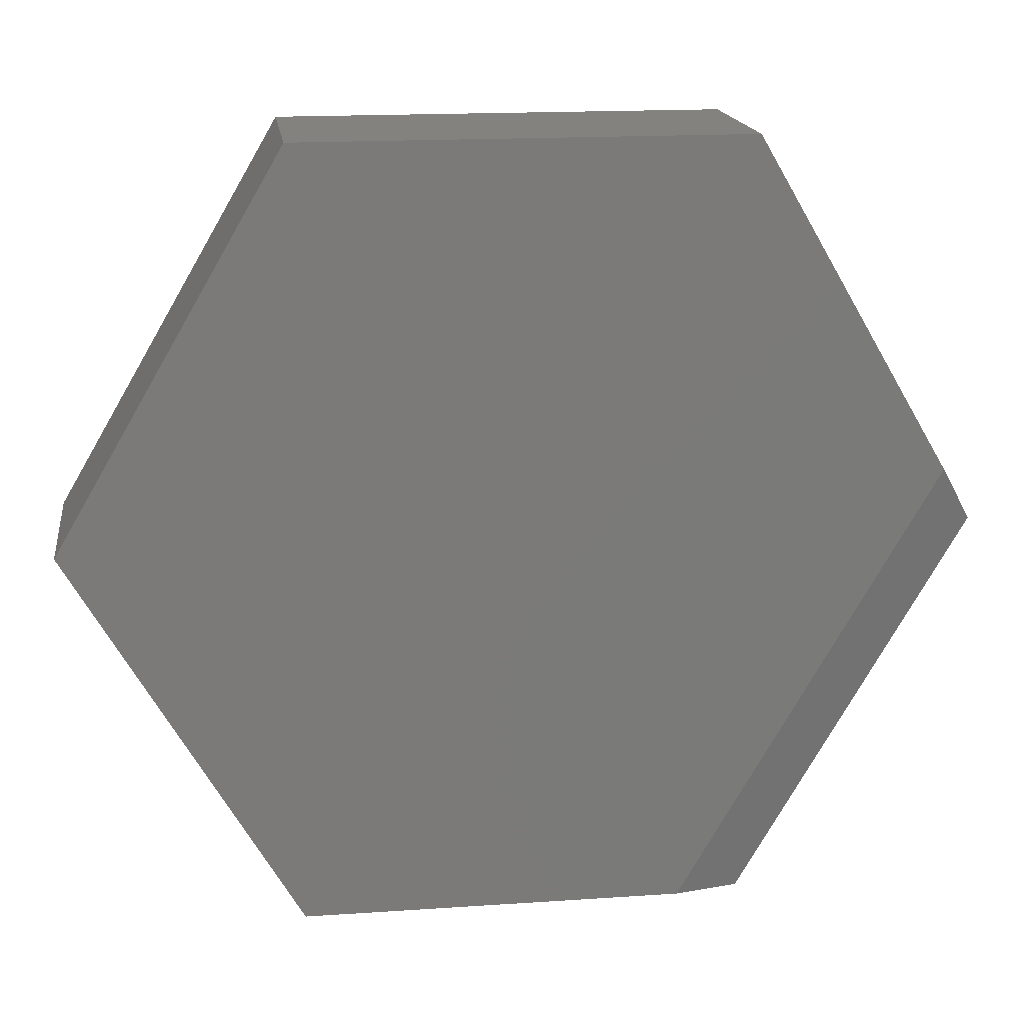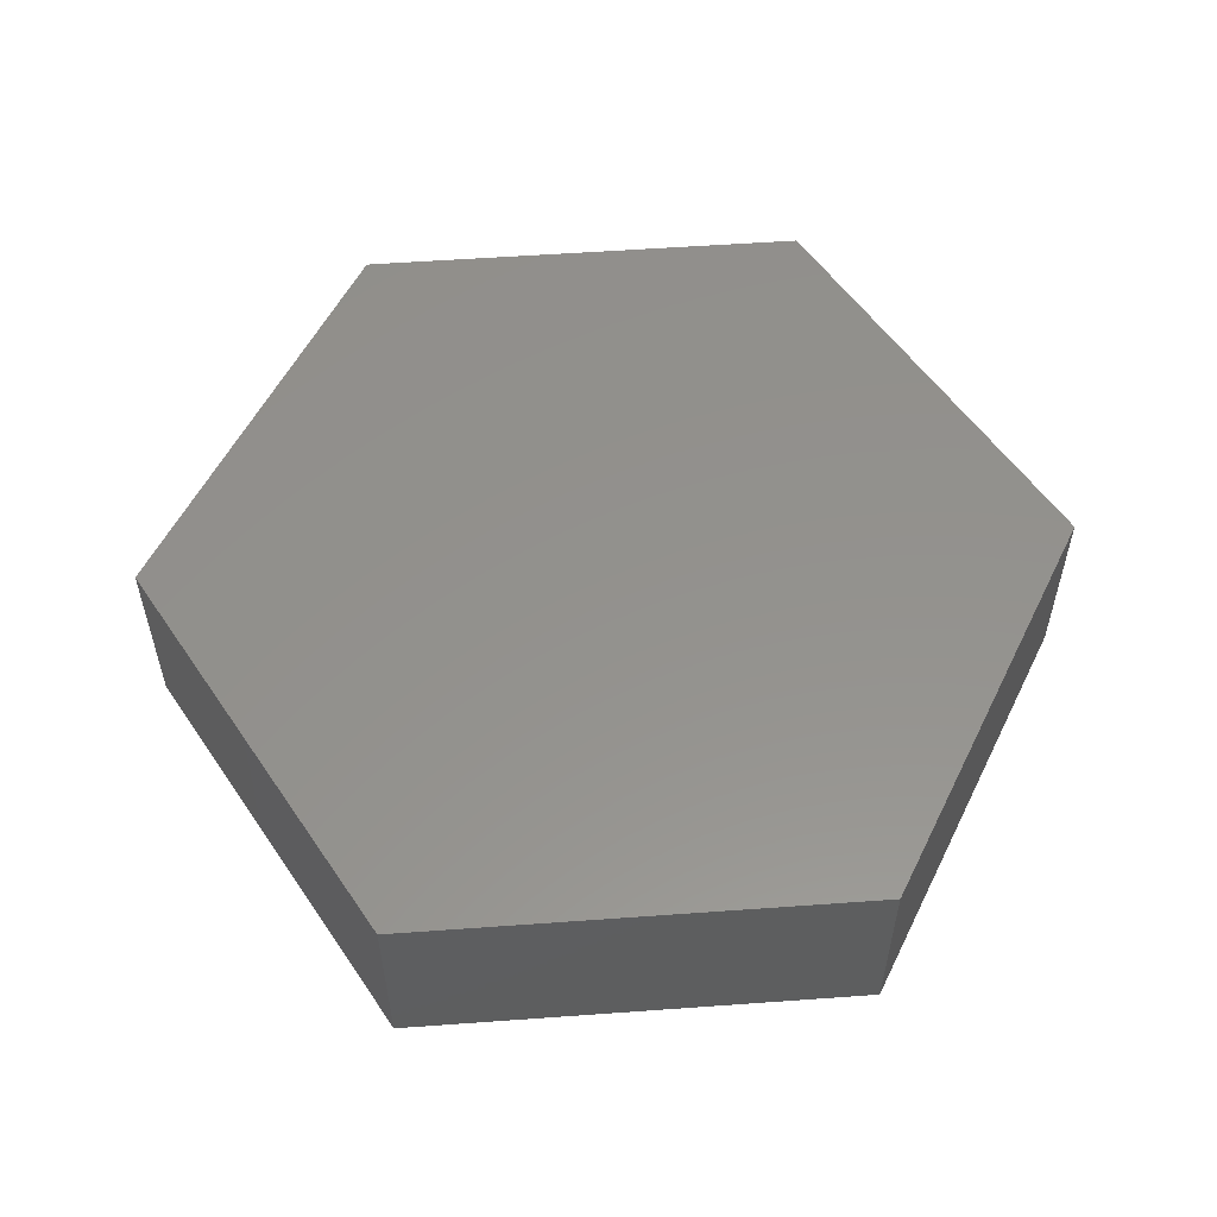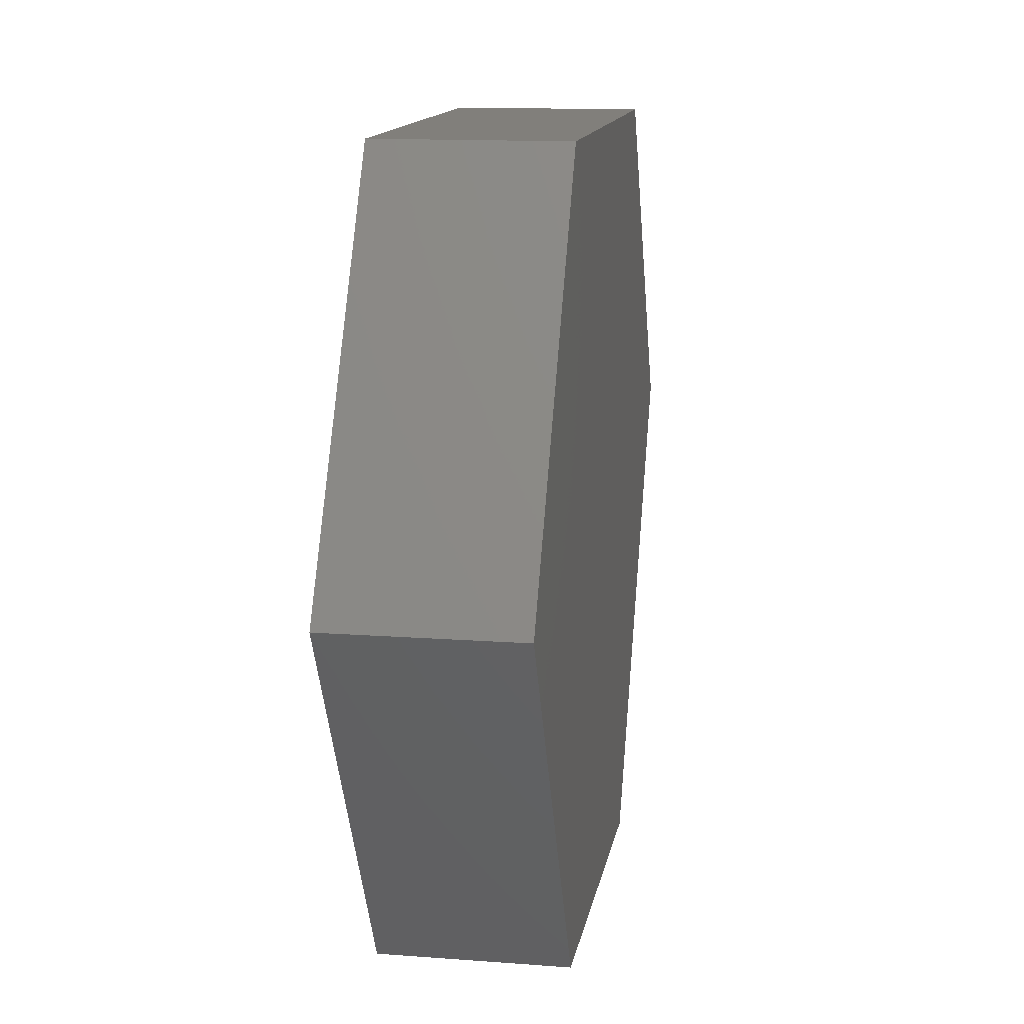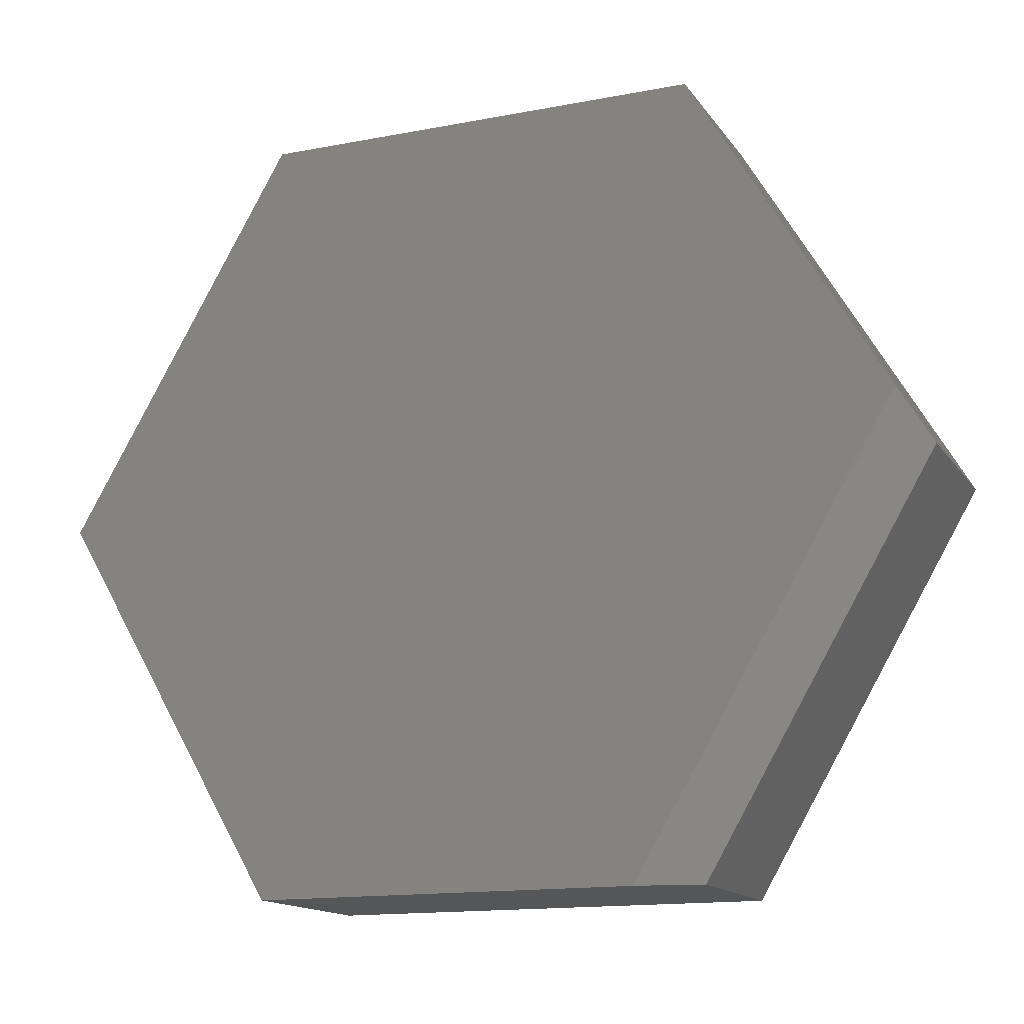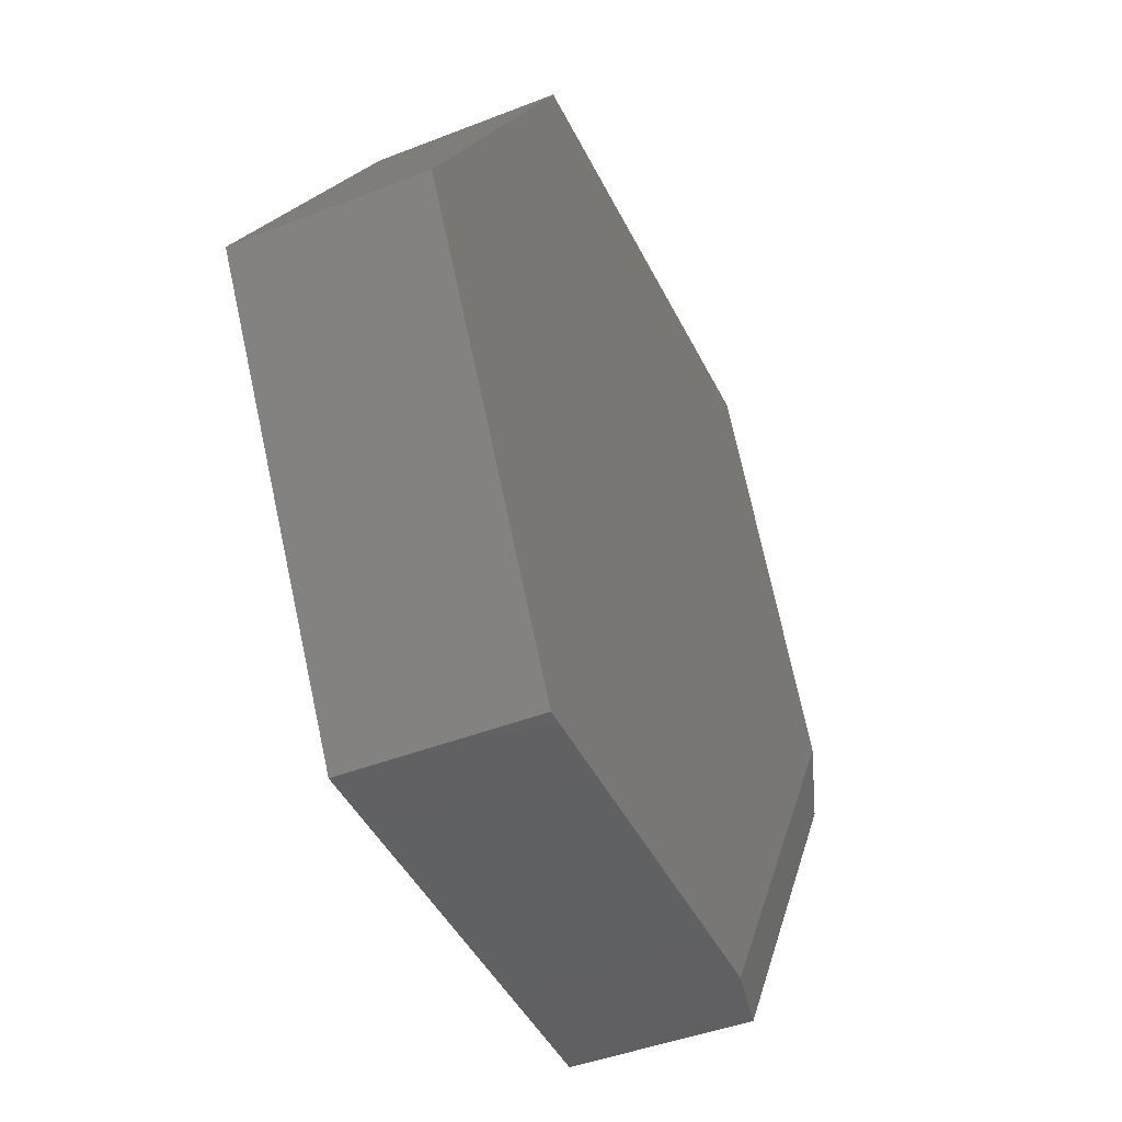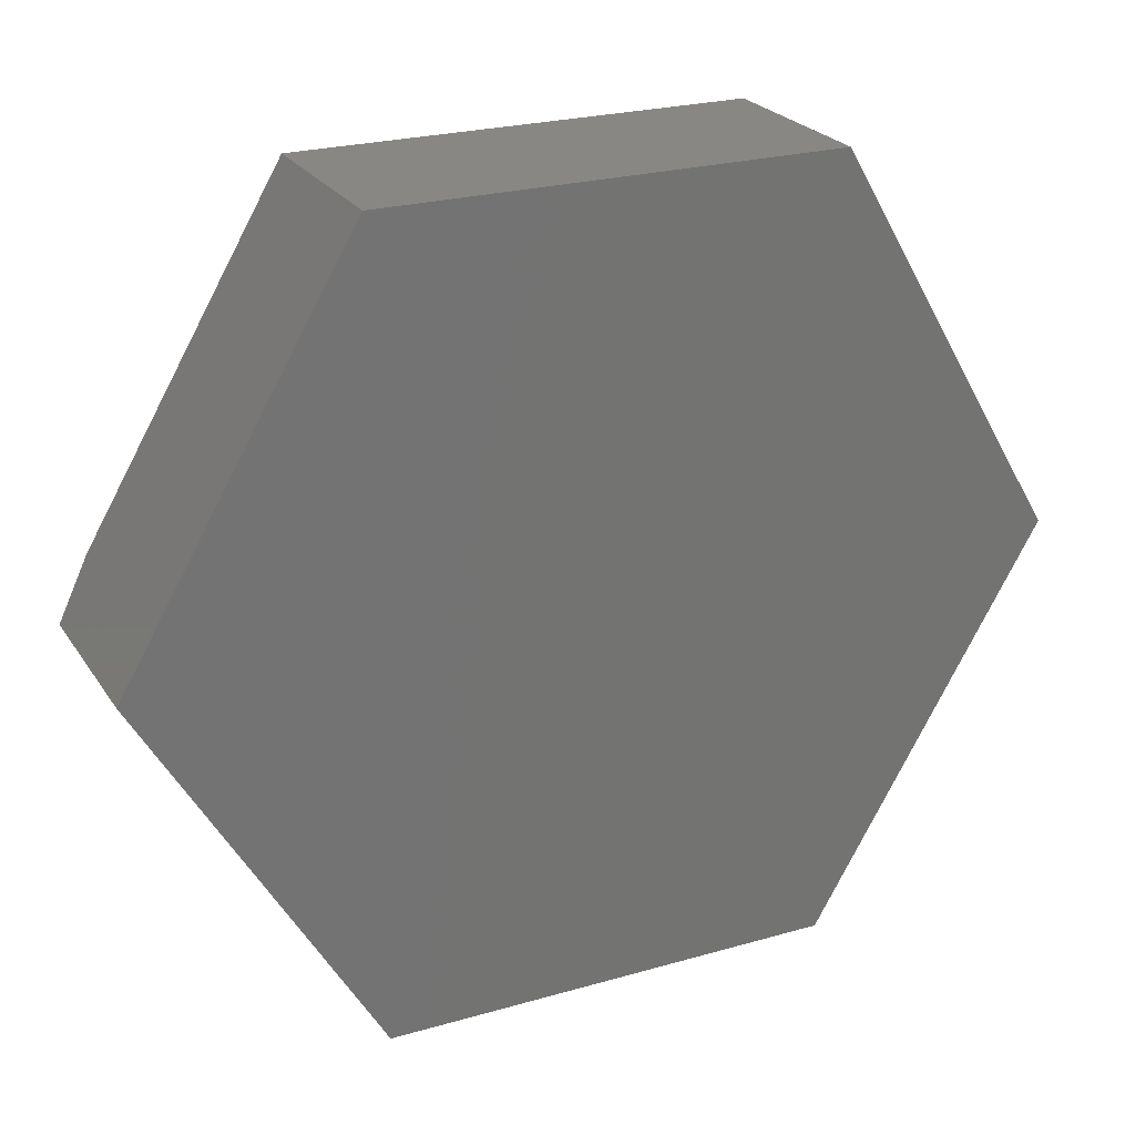
<metadata>
{"format":"stl","ext":"stl","renderer":"f3d","projection":"perspective","resolution":1024,"background":"white","views":[{"elev":16.9,"azim":172.2,"up":"+Y"},{"elev":55.2,"azim":116.0,"up":"+Z"},{"elev":13.5,"azim":99.6,"up":"+Y"},{"elev":-14.7,"azim":-157.4,"up":"+Y"},{"elev":-43.9,"azim":114.7,"up":"+Y"},{"elev":24.3,"azim":-25.4,"up":"+Y"}]}
</metadata>
<code>
# stl→obj: 14 verts, 24 faces
v 0.2532 0.435 0
v 0.5078 0 0
v -0.2454 0.435 0
v -0.4638 0.06186 0
v 0.2532 -0.435 0
v -0.173 -0.435 0
v -0.2454 0.435 0.2109
v -0.5 0 0.2109
v -0.5 0 0.01562
v 0.2532 -0.435 0.2109
v -0.2454 -0.435 0.2109
v -0.2454 -0.435 0.01562
v 0.2532 0.435 0.2109
v 0.5078 0 0.2109
f 1 2 3
f 3 2 4
f 2 5 4
f 4 5 6
f 7 3 8
f 8 3 4
f 8 4 9
f 5 10 6
f 6 10 11
f 6 11 12
f 8 9 11
f 11 9 12
f 9 4 12
f 12 4 6
f 13 7 14
f 14 7 8
f 14 8 10
f 10 8 11
f 13 1 7
f 7 1 3
f 14 2 13
f 13 2 1
f 10 5 14
f 14 5 2

</code>
